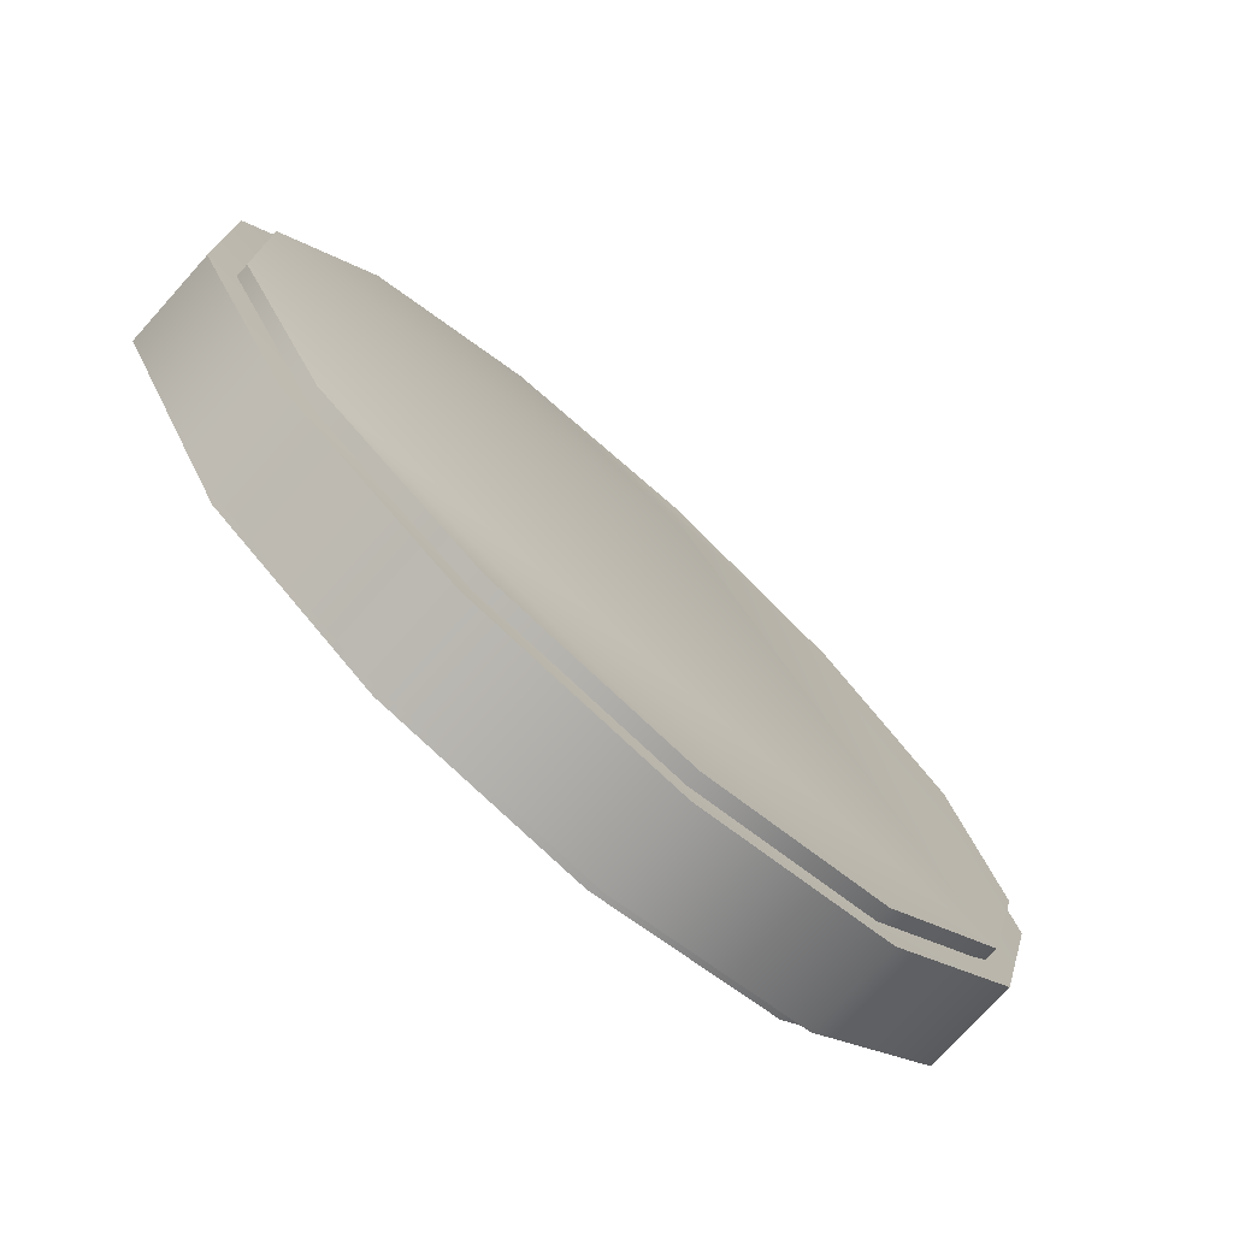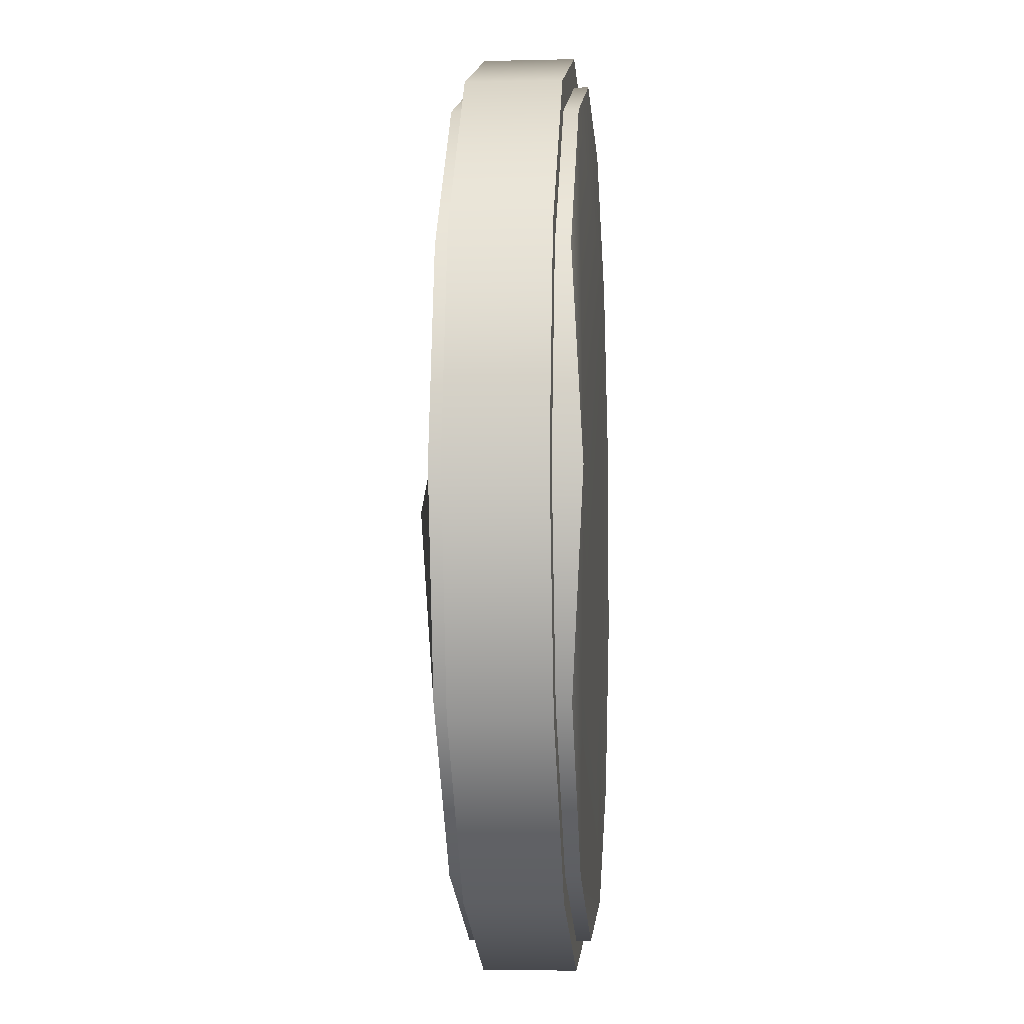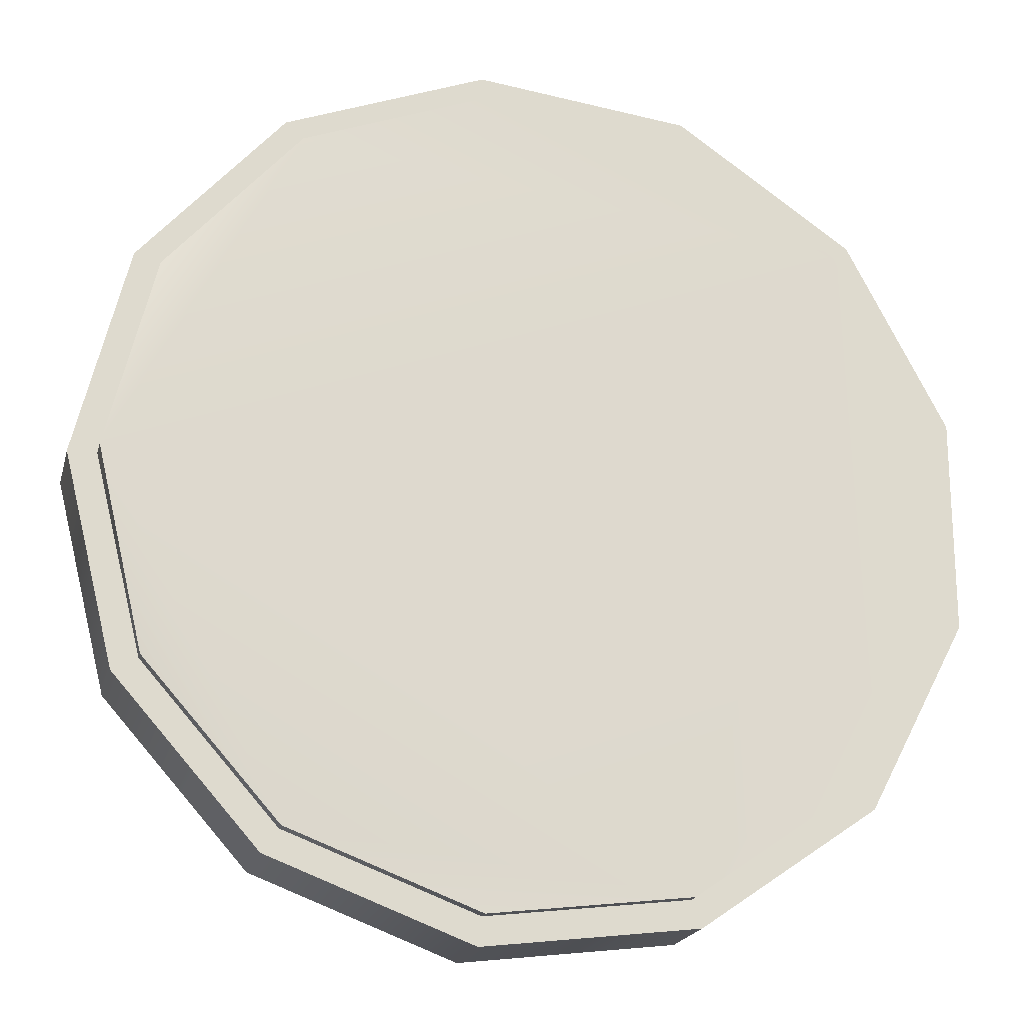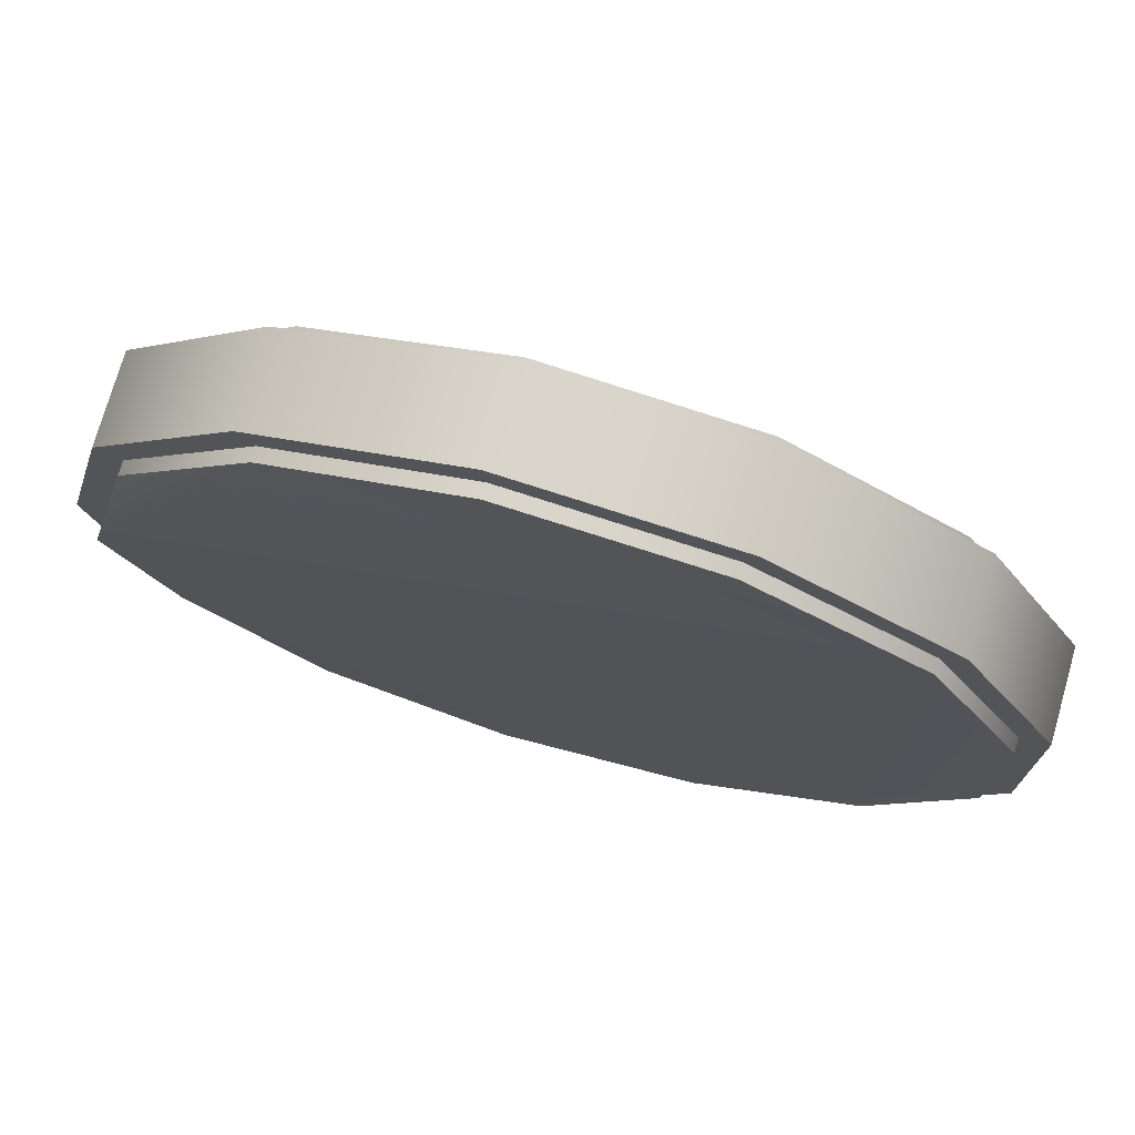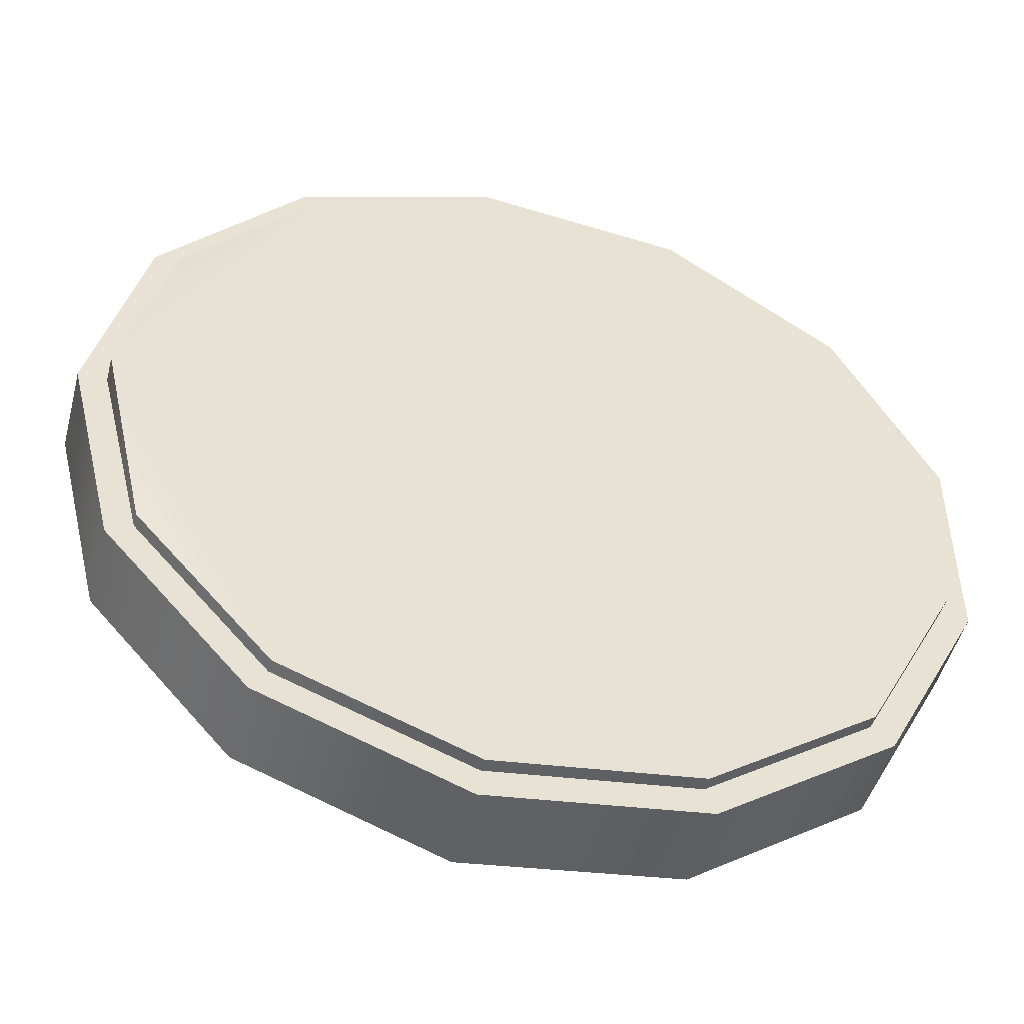
<metadata>
{"format":"obj","ext":"obj","renderer":"f3d","projection":"perspective","resolution":1024,"background":"white","views":[{"elev":-75.4,"azim":-42.0,"up":"+Y"},{"elev":-5.4,"azim":94.5,"up":"+Y"},{"elev":-19.9,"azim":166.3,"up":"+Y"},{"elev":74.4,"azim":-164.0,"up":"+Y"},{"elev":-48.8,"azim":165.5,"up":"+Y"}]}
</metadata>
<code>
g default
v -7.649 11.29 -0.3581
v -1.337 8.896 -0.3581
v -1.751 10.57 -0.3581
v -2.897 11.87 -0.3581
v -4.512 12.48 -0.3581
v -6.227 12.27 -0.3581
v -8.452 9.76 -0.3581
v -8.452 8.033 -0.3581
v -7.649 6.503 -0.3581
v -4.512 5.313 -0.3581
v -2.897 5.926 -0.3581
v -1.751 7.219 -0.3581
v -1.751 10.57 0.3581
v -2.897 11.87 0.3581
v -4.512 12.48 0.3581
v -6.227 12.27 0.3581
v -7.649 11.29 0.3581
v -8.452 9.76 0.3581
v -8.452 8.033 0.3581
v -7.649 6.503 0.3581
v -6.227 5.521 0.3581
v -4.512 5.313 0.3581
v -2.897 5.926 0.3581
v -1.751 7.219 0.3581
v -1.337 8.896 0.3581
v -6.227 5.521 -0.3581
v -4.952 8.898 0.536
v -7.479 11.14 -0.4695
v -1.564 8.896 -0.5698
v -1.951 10.47 -0.4695
v -3.025 11.68 -0.4695
v -4.539 12.26 -0.4695
v -6.147 12.06 -0.4695
v -8.232 9.706 -0.4695
v -8.232 8.087 -0.4695
v -7.479 6.653 -0.4695
v -4.539 5.538 -0.4695
v -3.025 6.112 -0.4695
v -1.951 7.324 -0.4695
v -1.951 10.47 0.4695
v -3.025 11.68 0.4695
v -4.539 12.26 0.4695
v -6.147 12.06 0.4695
v -7.479 11.14 0.4695
v -8.232 9.706 0.4695
v -8.232 8.087 0.4695
v -7.479 6.653 0.4695
v -6.147 5.733 0.4695
v -4.539 5.538 0.4695
v -3.025 6.112 0.4695
v -1.951 7.324 0.4695
v -1.564 8.896 0.4695
v -6.147 5.733 -0.4695
v -4.952 8.898 0.9066
g Coin
f 3 2 4
f 2 1 4
f 4 1 5
f 5 1 6
f 7 1 8
f 1 26 8
f 8 26 9
f 10 26 11
f 26 2 11
f 11 2 12
f 3 4 13
f 13 4 14
f 4 5 14
f 14 5 15
f 5 6 15
f 15 6 16
f 6 1 16
f 16 1 17
f 1 7 17
f 17 7 18
f 7 8 18
f 18 8 19
f 8 9 19
f 19 9 20
f 9 26 20
f 20 26 21
f 26 10 21
f 21 10 22
f 10 11 22
f 22 11 23
f 11 12 23
f 23 12 24
f 12 2 24
f 24 2 25
f 2 3 25
f 25 3 13
f 13 14 24
f 24 14 16
f 14 15 16
f 21 22 20
f 22 23 20
f 23 24 20
f 25 13 24
f 1 2 26
f 24 16 27
f 16 17 27
f 17 18 27
f 18 19 27
f 19 20 27
f 20 24 27
f 30 29 31
f 29 28 31
f 31 28 32
f 32 28 33
f 34 28 35
f 28 53 35
f 35 53 36
f 37 53 38
f 53 29 38
f 38 29 39
f 30 31 40
f 40 31 41
f 31 32 41
f 41 32 42
f 32 33 42
f 42 33 43
f 33 28 43
f 43 28 44
f 28 34 44
f 44 34 45
f 34 35 45
f 45 35 46
f 35 36 46
f 46 36 47
f 36 53 47
f 47 53 48
f 53 37 48
f 48 37 49
f 37 38 49
f 49 38 50
f 38 39 50
f 50 39 51
f 39 29 51
f 51 29 52
f 29 30 52
f 52 30 40
f 40 41 51
f 51 41 43
f 41 42 43
f 48 49 47
f 49 50 47
f 50 51 47
f 52 40 51
f 28 29 53
f 51 43 54
f 43 44 54
f 44 45 54
f 45 46 54
f 46 47 54
f 47 51 54

</code>
